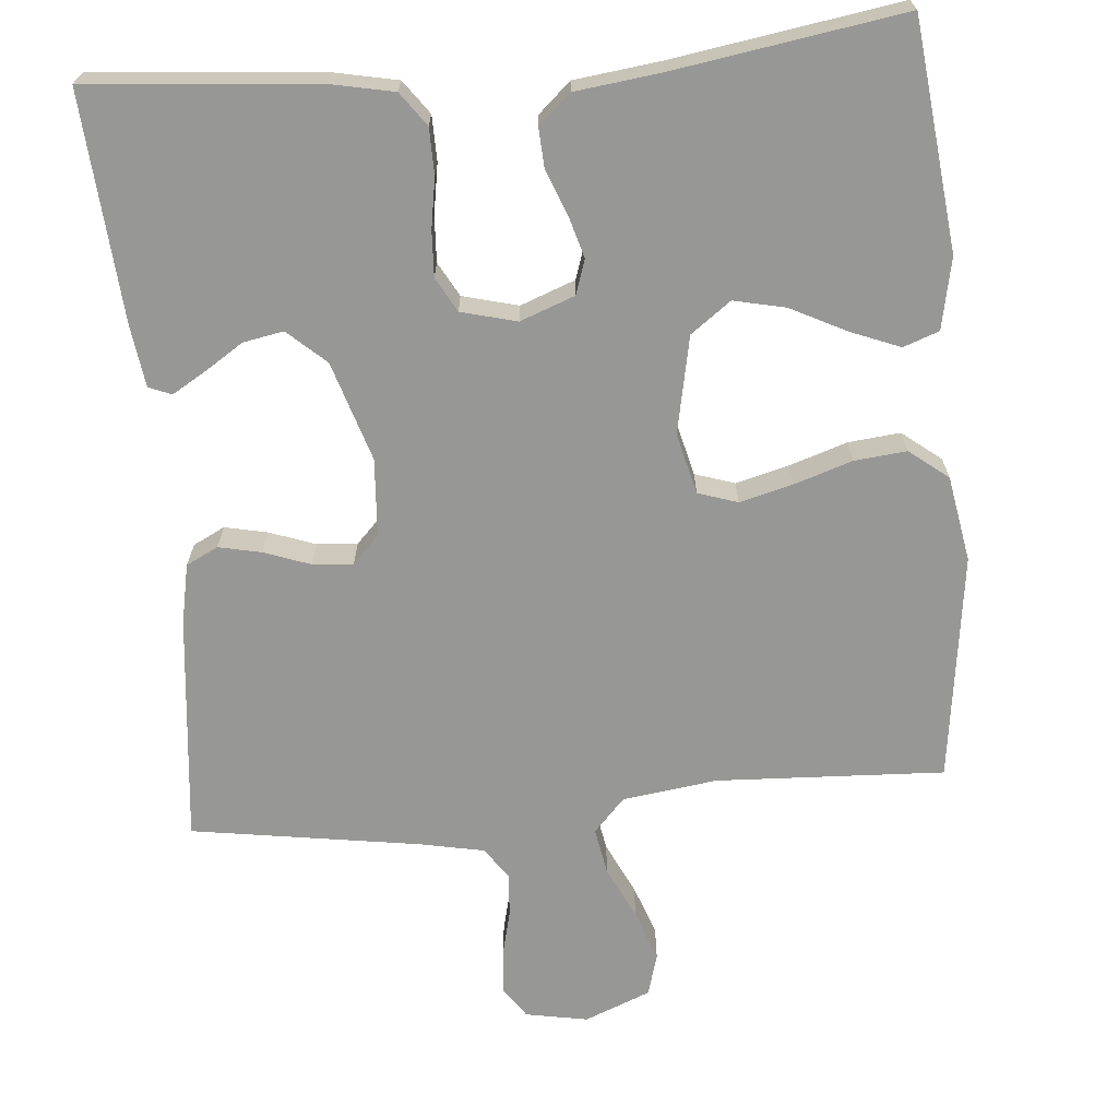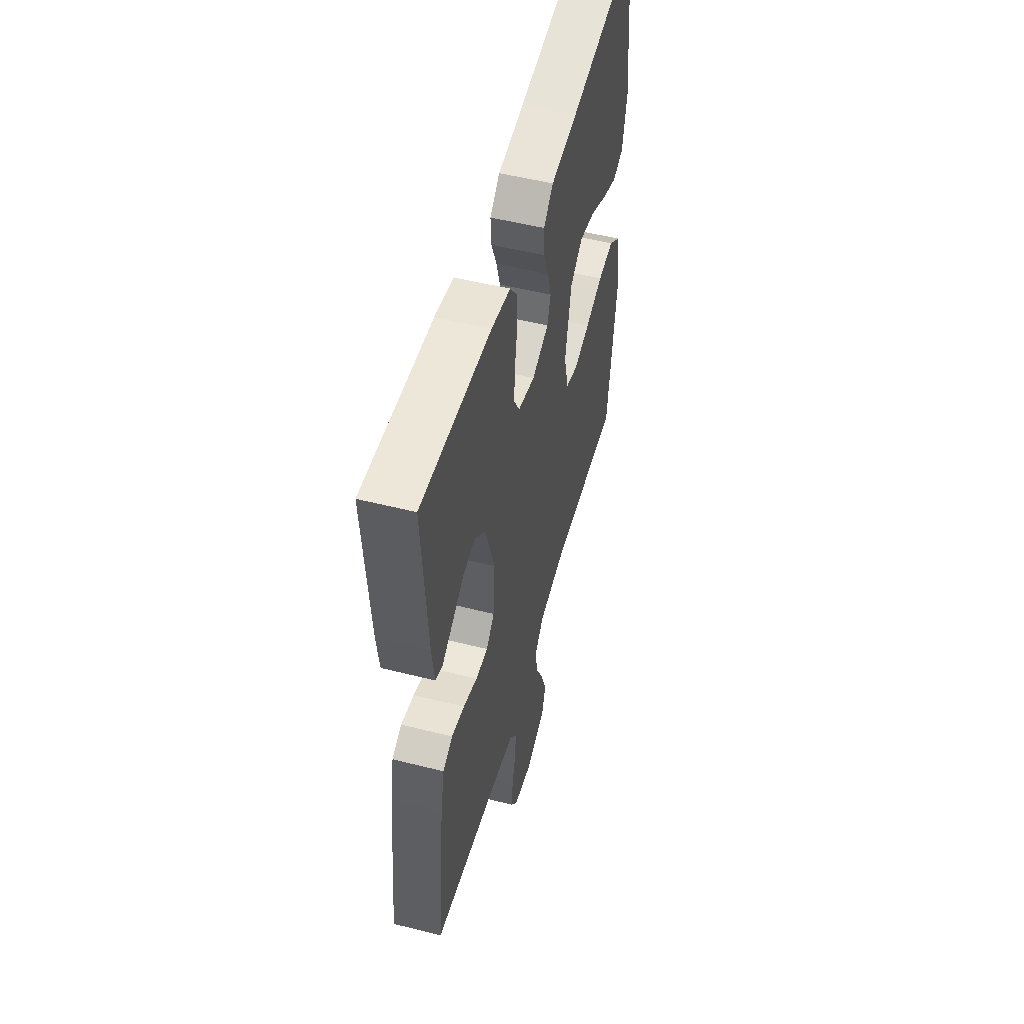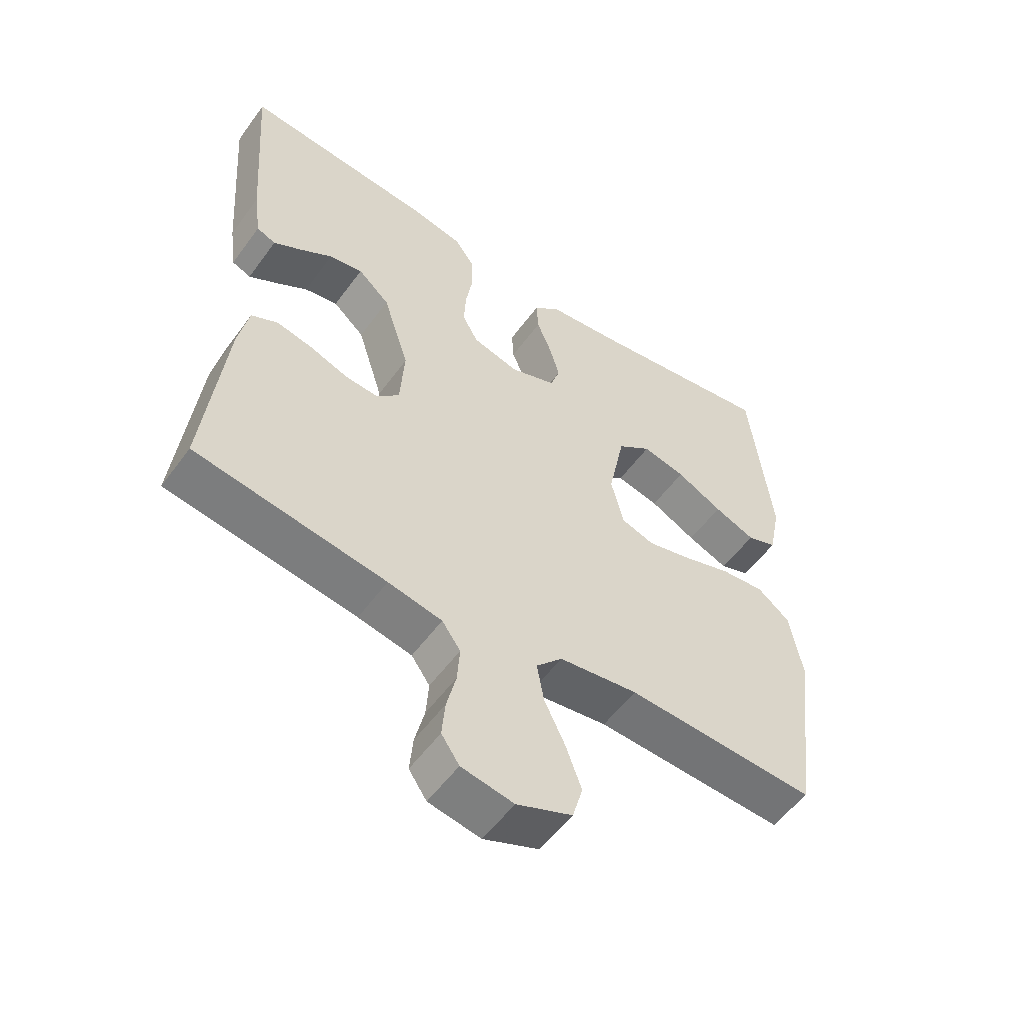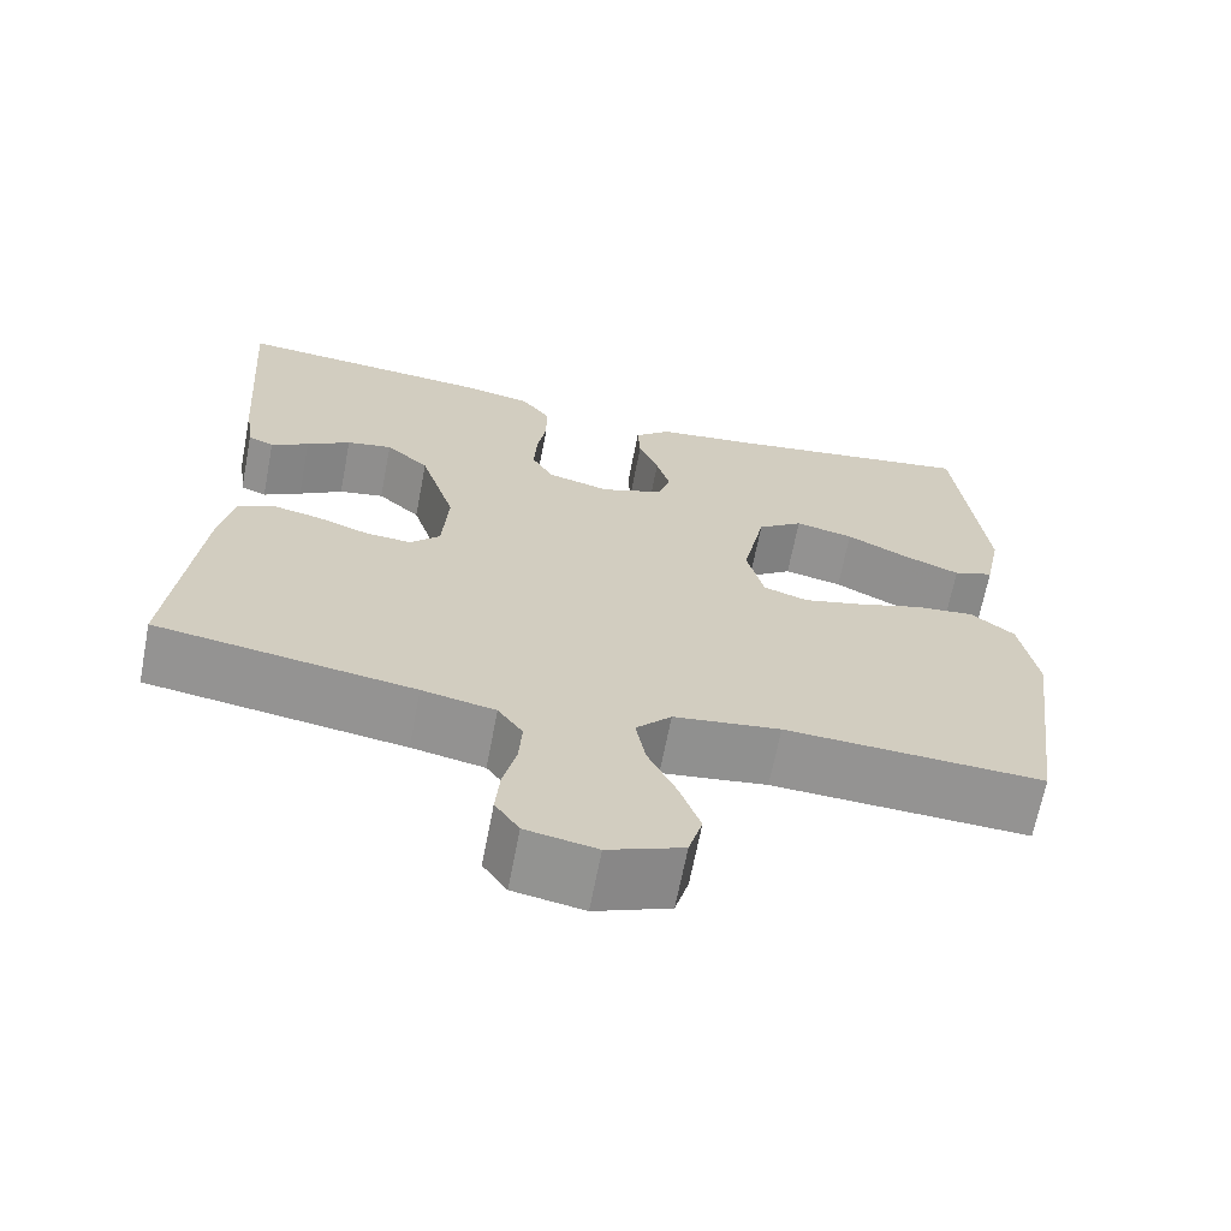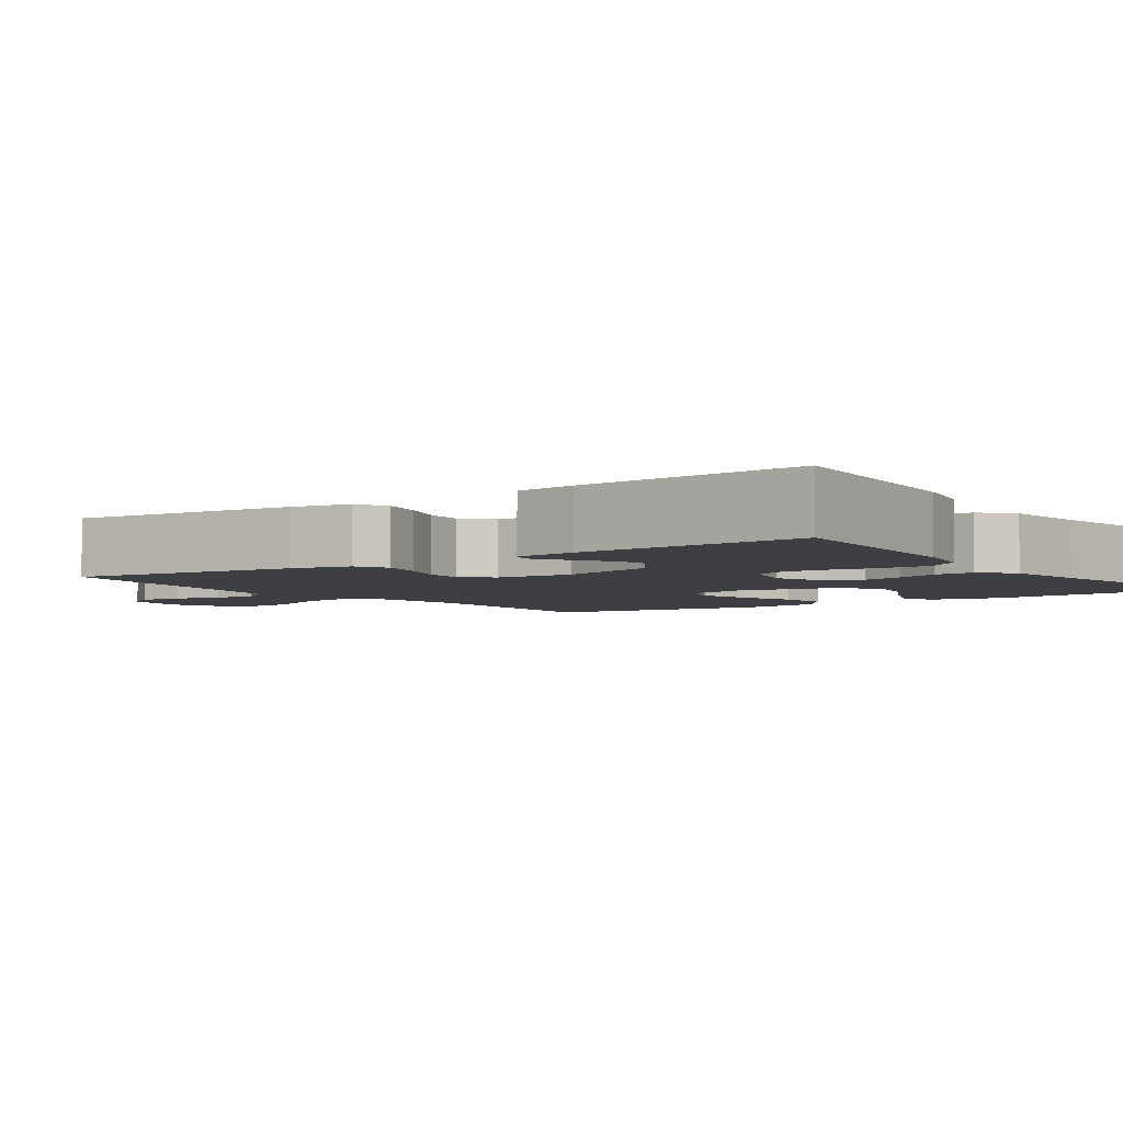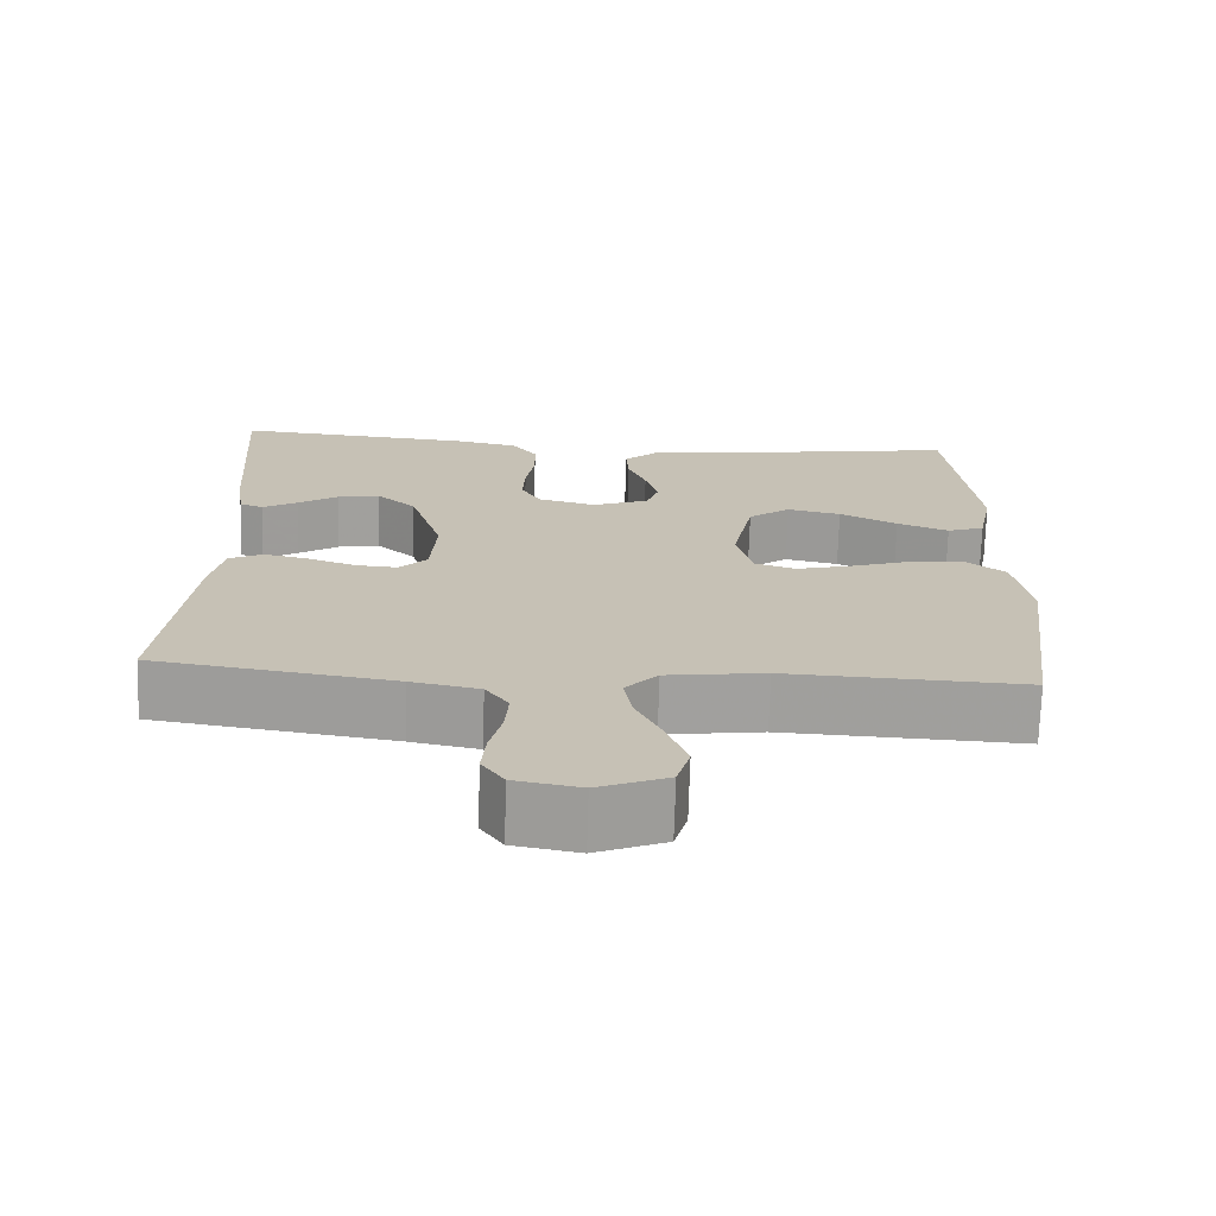
<metadata>
{"format":"obj","ext":"obj","renderer":"f3d","projection":"perspective","resolution":1024,"background":"white","views":[{"elev":-68.1,"azim":5.0,"up":"+Y"},{"elev":52.6,"azim":-74.8,"up":"+Z"},{"elev":-54.9,"azim":-35.5,"up":"+Z"},{"elev":-66.7,"azim":-10.9,"up":"+Z"},{"elev":-4.1,"azim":-54.7,"up":"+Y"},{"elev":-71.6,"azim":-1.7,"up":"+Z"}]}
</metadata>
<code>
v -0.5 0.07 -0.5
v -0.468 0.07 -0.2
v -0.452 0.07 -0.121
v -0.41 0.07 -0.1
v -0.354 0.07 -0.112
v -0.293 0.07 -0.134
v -0.24 0.07 -0.138
v -0.205 0.07 -0.102
v -0.198 0.07 0
v -0.239 0.07 0.131
v -0.289 0.07 0.176
v -0.342 0.07 0.166
v -0.393 0.07 0.133
v -0.437 0.07 0.107
v -0.467 0.07 0.119
v -0.478 0.07 0.2
v -0.5 0.07 0.5
v -0.2 0.07 0.474
v -0.117 0.07 0.457
v -0.085 0.07 0.413
v -0.084 0.07 0.353
v -0.095 0.07 0.287
v -0.098 0.07 0.227
v -0.073 0.07 0.182
v 0 0.07 0.163
v 0.072 0.07 0.19
v 0.087 0.07 0.235
v 0.071 0.07 0.291
v 0.048 0.07 0.349
v 0.045 0.07 0.401
v 0.087 0.07 0.439
v 0.2 0.07 0.453
v 0.5 0.07 0.5
v 0.533 0.07 0.2
v 0.514 0.07 0.106
v 0.467 0.07 0.089
v 0.402 0.07 0.115
v 0.329 0.07 0.152
v 0.261 0.07 0.167
v 0.208 0.07 0.128
v 0.182 0.07 0
v 0.202 0.07 -0.08
v 0.254 0.07 -0.097
v 0.324 0.07 -0.079
v 0.4 0.07 -0.054
v 0.469 0.07 -0.047
v 0.52 0.07 -0.087
v 0.54 0.07 -0.2
v 0.5 0.07 -0.5
v 0.2 0.07 -0.486
v 0.076 0.07 -0.503
v 0.035 0.07 -0.547
v 0.046 0.07 -0.609
v 0.079 0.07 -0.678
v 0.103 0.07 -0.745
v 0.087 0.07 -0.801
v 0 0.07 -0.836
v -0.082 0.07 -0.821
v -0.11 0.07 -0.78
v -0.105 0.07 -0.723
v -0.09 0.07 -0.661
v -0.086 0.07 -0.604
v -0.115 0.07 -0.563
v -0.2 0.07 -0.546
v -0.5 0 -0.5
v -0.468 0 -0.2
v -0.452 0 -0.121
v -0.41 0 -0.1
v -0.354 0 -0.112
v -0.293 0 -0.134
v -0.24 0 -0.138
v -0.205 0 -0.102
v -0.198 0 0
v -0.239 0 0.131
v -0.289 0 0.176
v -0.342 0 0.166
v -0.393 0 0.133
v -0.437 0 0.107
v -0.467 0 0.119
v -0.478 0 0.2
v -0.5 0 0.5
v -0.2 0 0.474
v -0.117 0 0.457
v -0.085 0 0.413
v -0.084 0 0.353
v -0.095 0 0.287
v -0.098 0 0.227
v -0.073 0 0.182
v 0 0 0.163
v 0.072 0 0.19
v 0.087 0 0.235
v 0.071 0 0.291
v 0.048 0 0.349
v 0.045 0 0.401
v 0.087 0 0.439
v 0.2 0 0.453
v 0.5 0 0.5
v 0.533 0 0.2
v 0.514 0 0.106
v 0.467 0 0.089
v 0.402 0 0.115
v 0.329 0 0.152
v 0.261 0 0.167
v 0.208 0 0.128
v 0.182 0 0
v 0.202 0 -0.08
v 0.254 0 -0.097
v 0.324 0 -0.079
v 0.4 0 -0.054
v 0.469 0 -0.047
v 0.52 0 -0.087
v 0.54 0 -0.2
v 0.5 0 -0.5
v 0.2 0 -0.486
v 0.076 0 -0.503
v 0.035 0 -0.547
v 0.046 0 -0.609
v 0.079 0 -0.678
v 0.103 0 -0.745
v 0.087 0 -0.801
v 0 0 -0.836
v -0.082 0 -0.821
v -0.11 0 -0.78
v -0.105 0 -0.723
v -0.09 0 -0.661
v -0.086 0 -0.604
v -0.115 0 -0.563
v -0.2 0 -0.546
f 59 60 61
f 58 59 61
f 57 58 61
f 56 57 61
f 55 56 61
f 54 55 61
f 53 54 61
f 52 53 61 62
f 51 52 62 63
f 48 49 50
f 47 48 50
f 46 47 50
f 45 46 50
f 44 45 50
f 43 44 50 51
f 51 63 64
f 43 51 64
f 42 43 64
f 36 37 38
f 35 36 38
f 34 35 38
f 33 34 38
f 32 33 38
f 32 38 39
f 31 32 39
f 30 31 39
f 29 30 39
f 28 29 39
f 27 28 39 40
f 20 21 22
f 19 20 22
f 18 19 22
f 17 18 22
f 16 17 22
f 15 16 22
f 12 13 14 15
f 12 15 22
f 11 12 22 23
f 4 5 6
f 3 4 6
f 2 3 6
f 1 2 6
f 64 1 6
f 64 6 7
f 64 7 8
f 42 64 8
f 41 42 8
f 26 27 40 41
f 41 8 9
f 26 41 9
f 25 26 9
f 24 25 9 10
f 10 11 23 24
f 125 124 123
f 125 123 122
f 125 122 121
f 125 121 120
f 125 120 119
f 125 119 118
f 125 118 117
f 126 125 117 116
f 127 126 116 115
f 114 113 112
f 114 112 111
f 114 111 110
f 114 110 109
f 114 109 108
f 115 114 108 107
f 128 127 115
f 128 115 107
f 128 107 106
f 102 101 100
f 102 100 99
f 102 99 98
f 102 98 97
f 102 97 96
f 103 102 96
f 103 96 95
f 103 95 94
f 103 94 93
f 103 93 92
f 104 103 92 91
f 86 85 84
f 86 84 83
f 86 83 82
f 86 82 81
f 86 81 80
f 86 80 79
f 79 78 77 76
f 86 79 76
f 87 86 76 75
f 70 69 68
f 70 68 67
f 70 67 66
f 70 66 65
f 70 65 128
f 71 70 128
f 72 71 128
f 72 128 106
f 72 106 105
f 105 104 91 90
f 73 72 105
f 73 105 90
f 73 90 89
f 74 73 89 88
f 88 87 75 74
f 1 65 66 2
f 2 66 67 3
f 3 67 68 4
f 4 68 69 5
f 5 69 70 6
f 6 70 71 7
f 7 71 72 8
f 8 72 73 9
f 9 73 74 10
f 10 74 75 11
f 11 75 76 12
f 12 76 77 13
f 13 77 78 14
f 14 78 79 15
f 15 79 80 16
f 16 80 81 17
f 17 81 82 18
f 18 82 83 19
f 19 83 84 20
f 20 84 85 21
f 21 85 86 22
f 22 86 87 23
f 23 87 88 24
f 24 88 89 25
f 25 89 90 26
f 26 90 91 27
f 27 91 92 28
f 28 92 93 29
f 29 93 94 30
f 30 94 95 31
f 31 95 96 32
f 32 96 97 33
f 33 97 98 34
f 34 98 99 35
f 35 99 100 36
f 36 100 101 37
f 37 101 102 38
f 38 102 103 39
f 39 103 104 40
f 40 104 105 41
f 41 105 106 42
f 42 106 107 43
f 43 107 108 44
f 44 108 109 45
f 45 109 110 46
f 46 110 111 47
f 47 111 112 48
f 48 112 113 49
f 49 113 114 50
f 50 114 115 51
f 51 115 116 52
f 52 116 117 53
f 53 117 118 54
f 54 118 119 55
f 55 119 120 56
f 56 120 121 57
f 57 121 122 58
f 58 122 123 59
f 59 123 124 60
f 60 124 125 61
f 61 125 126 62
f 62 126 127 63
f 63 127 128 64
f 64 128 65 1

</code>
